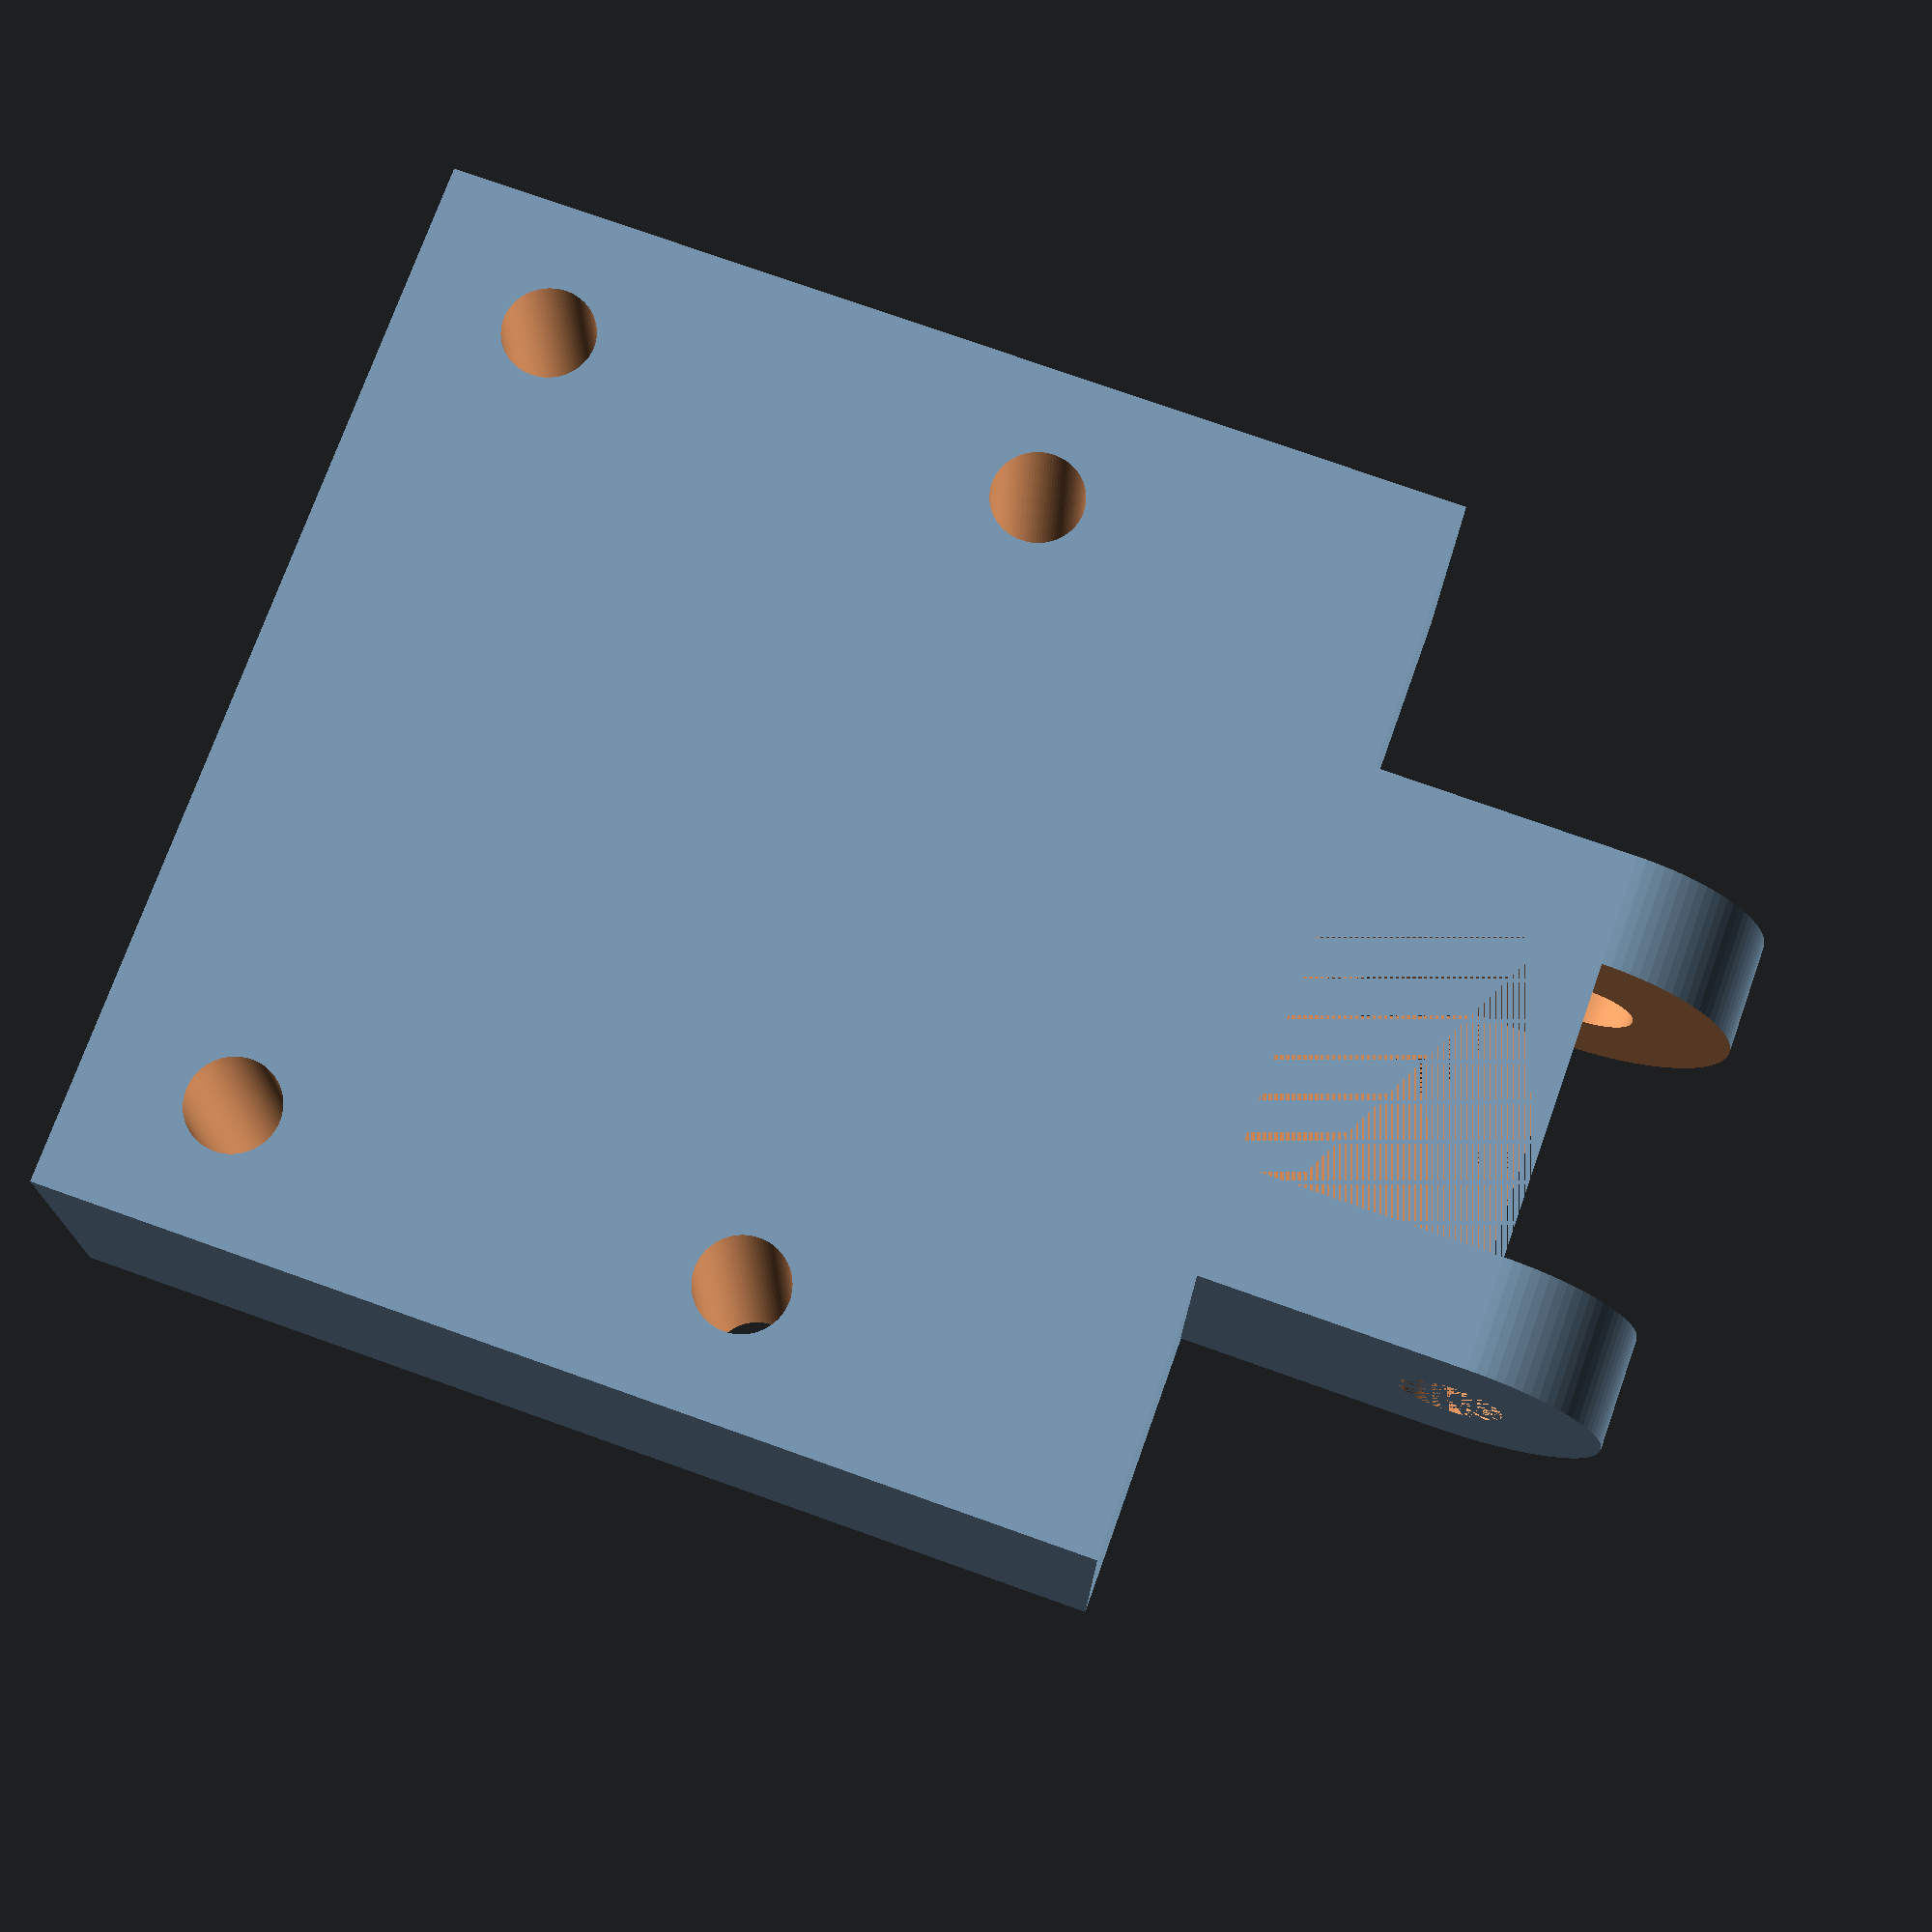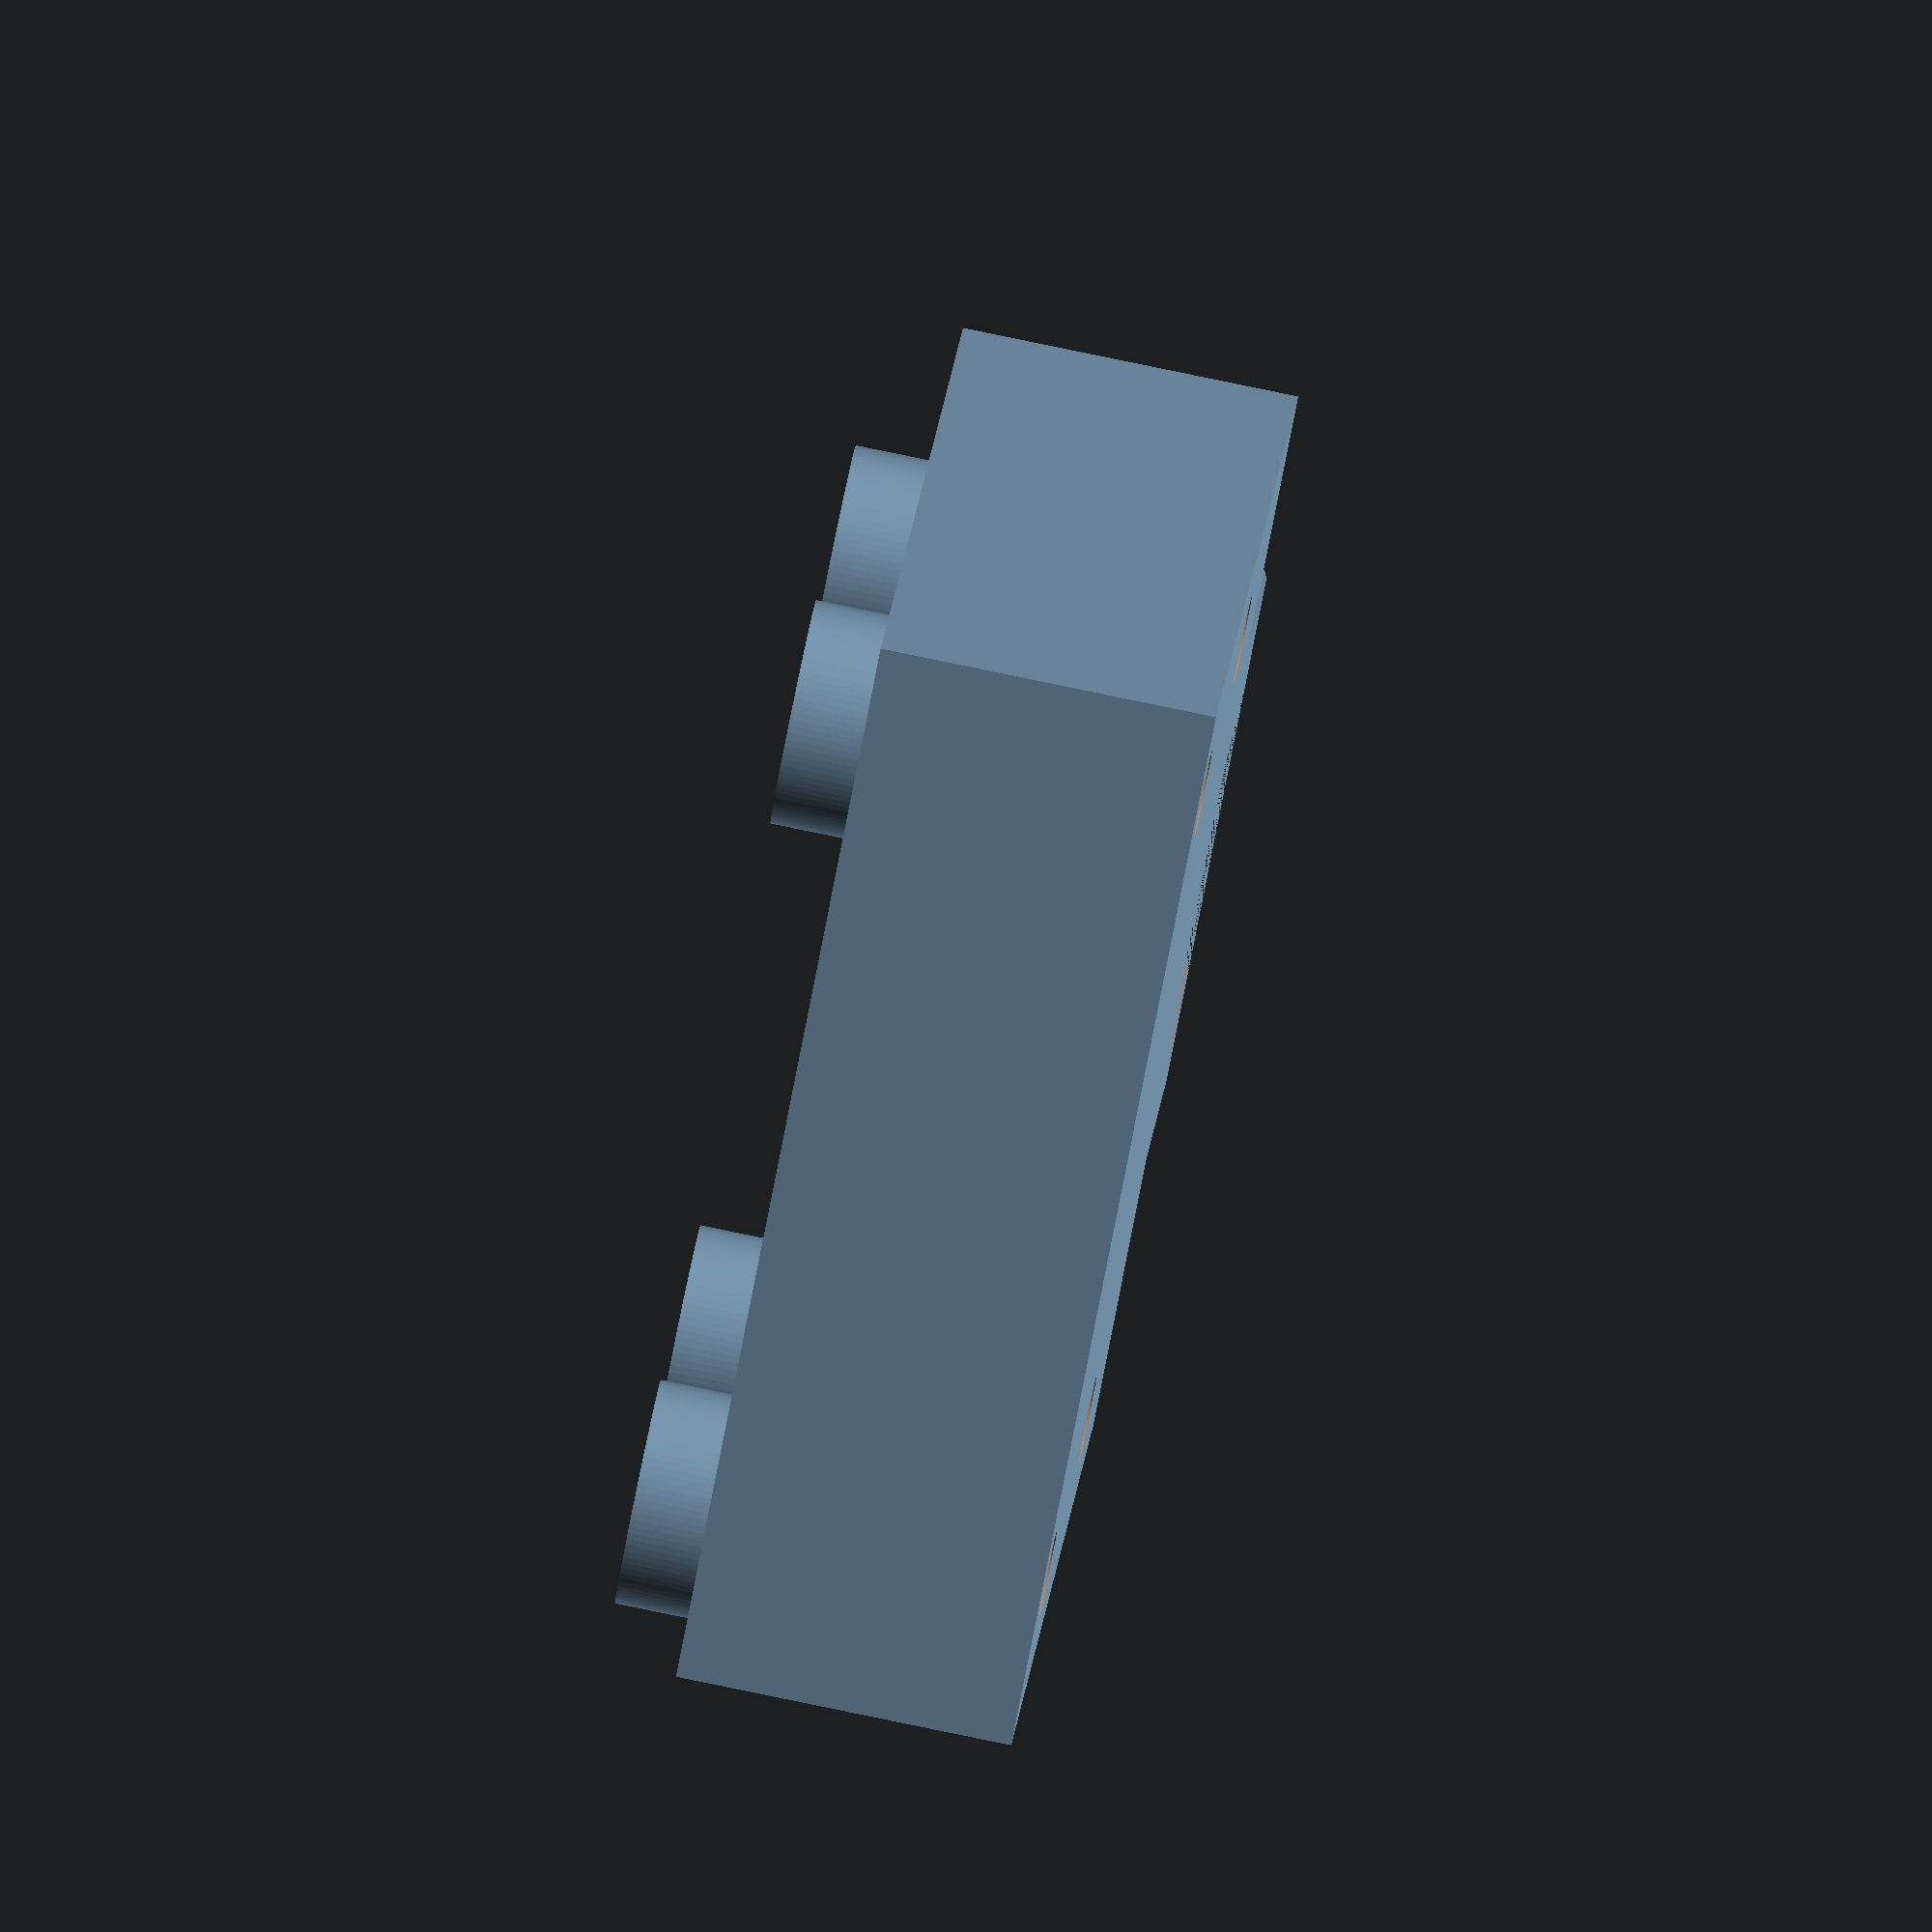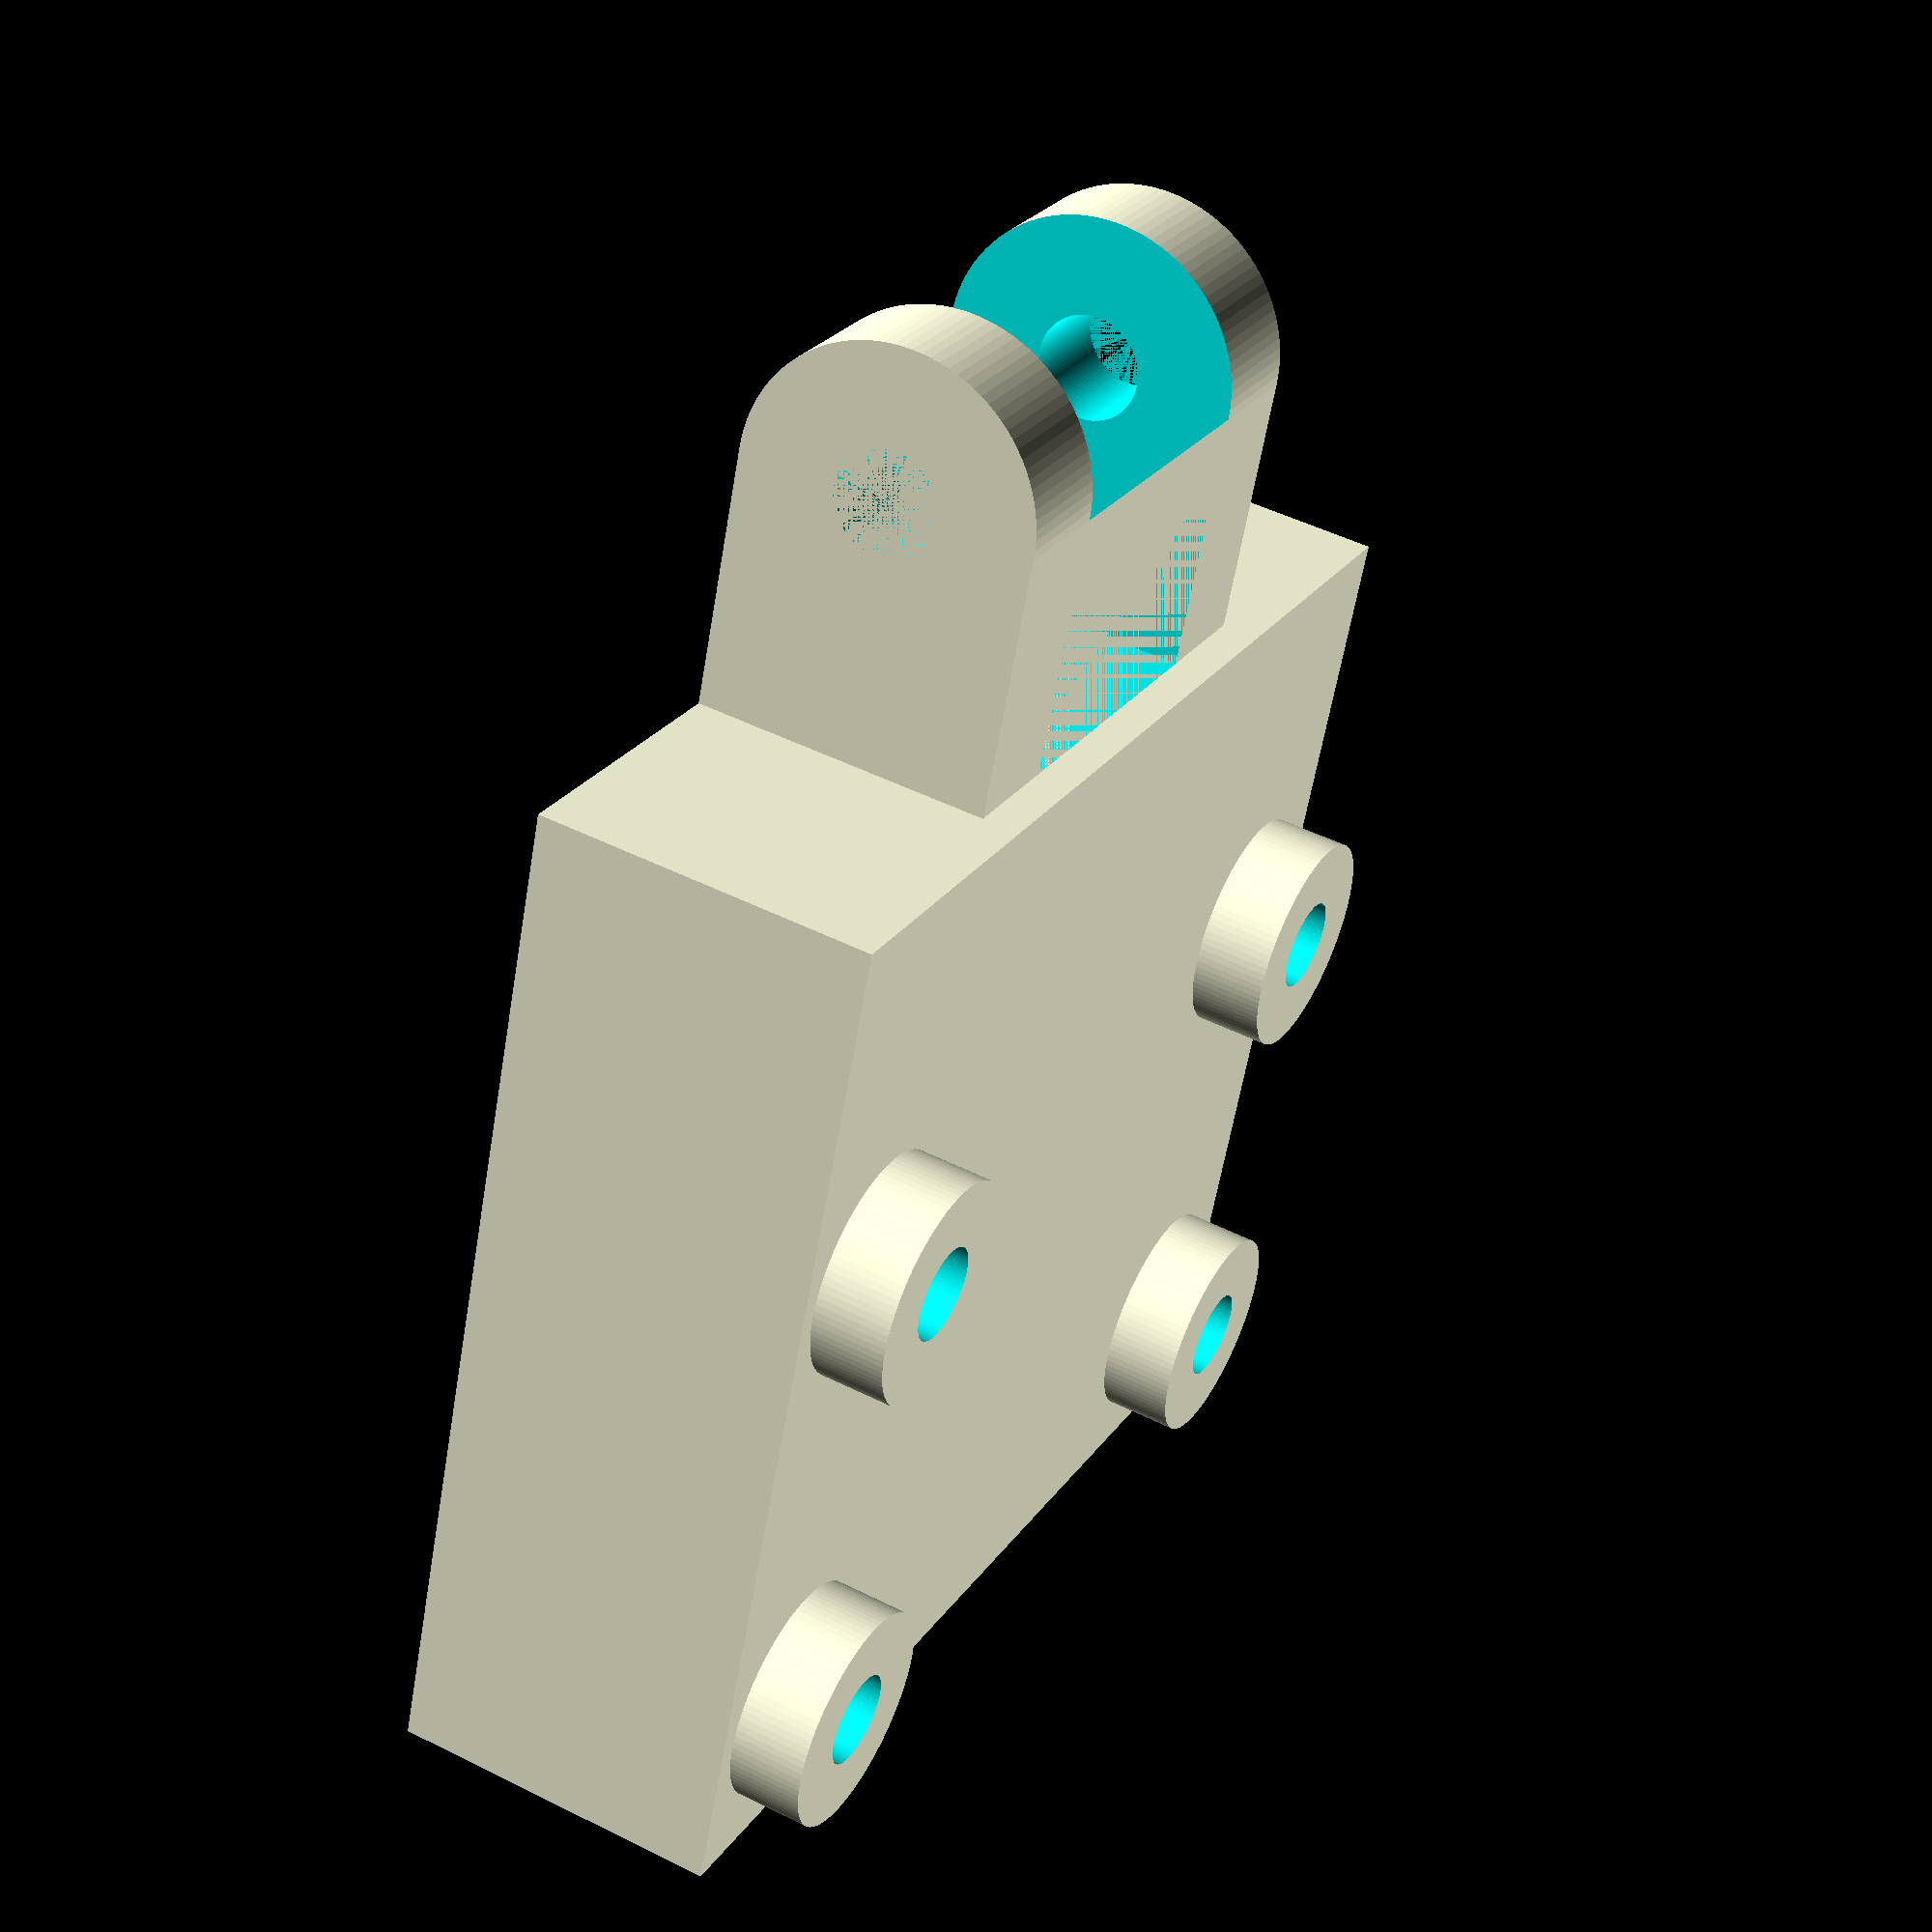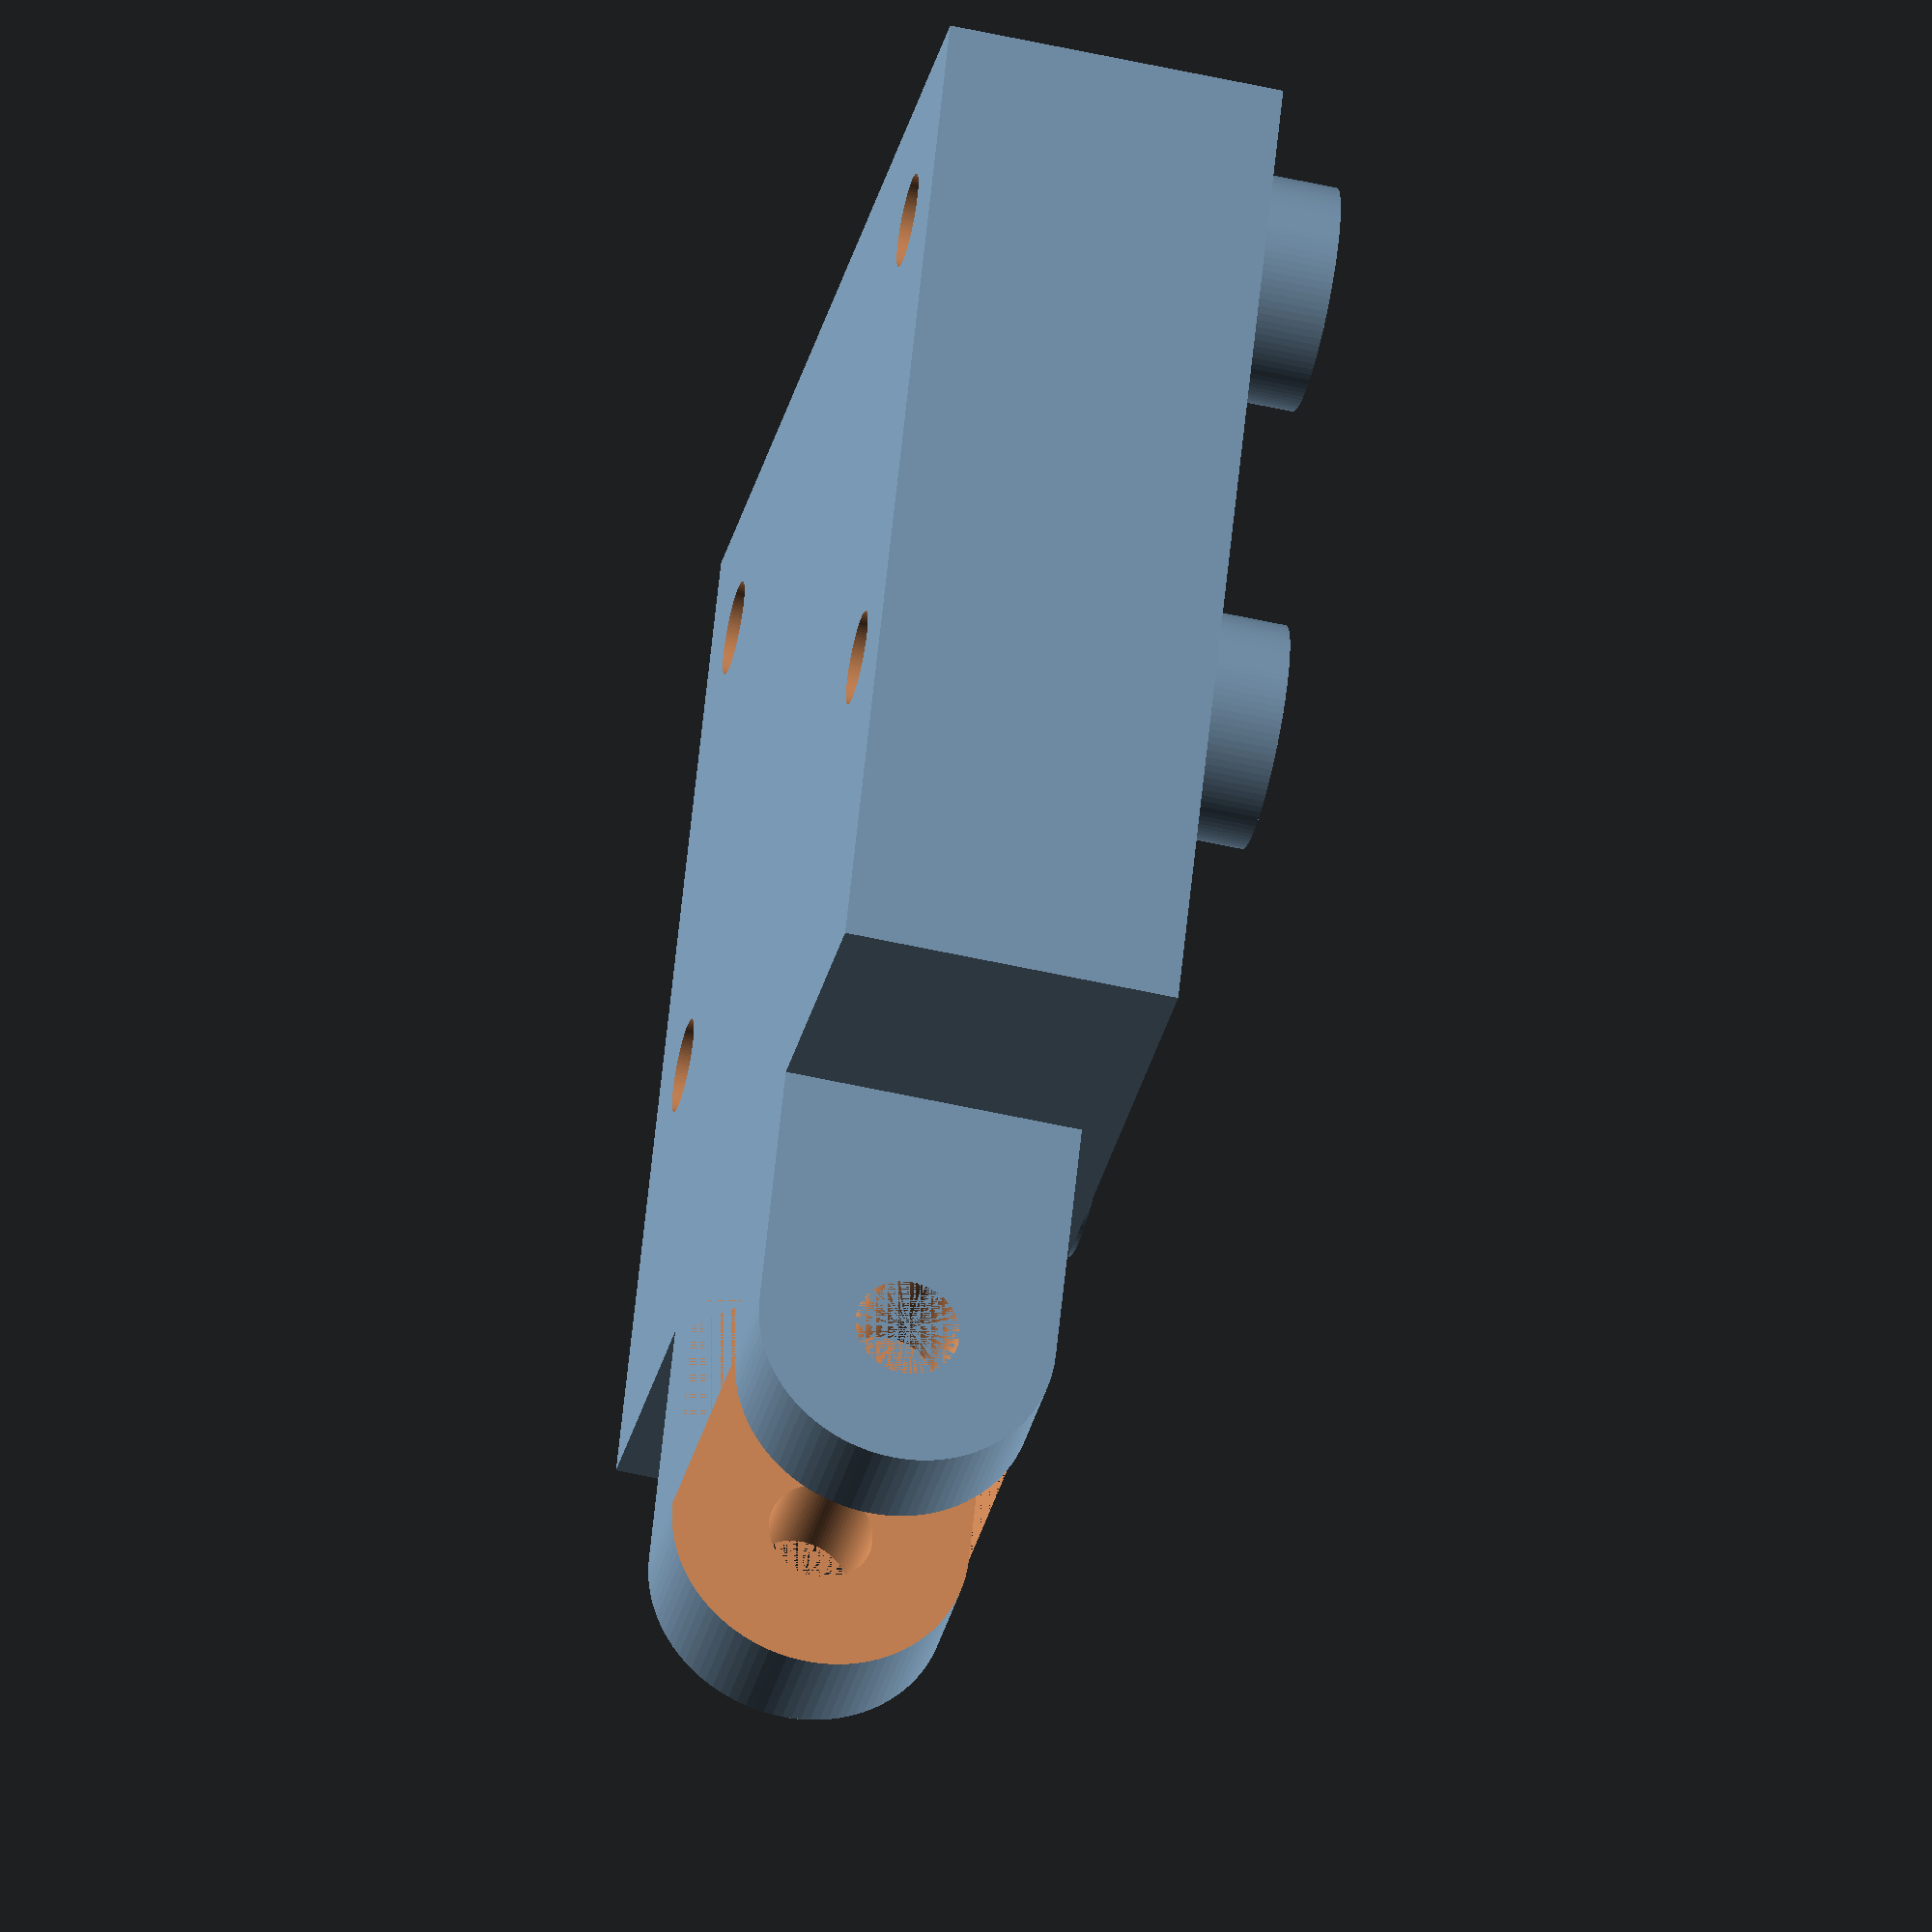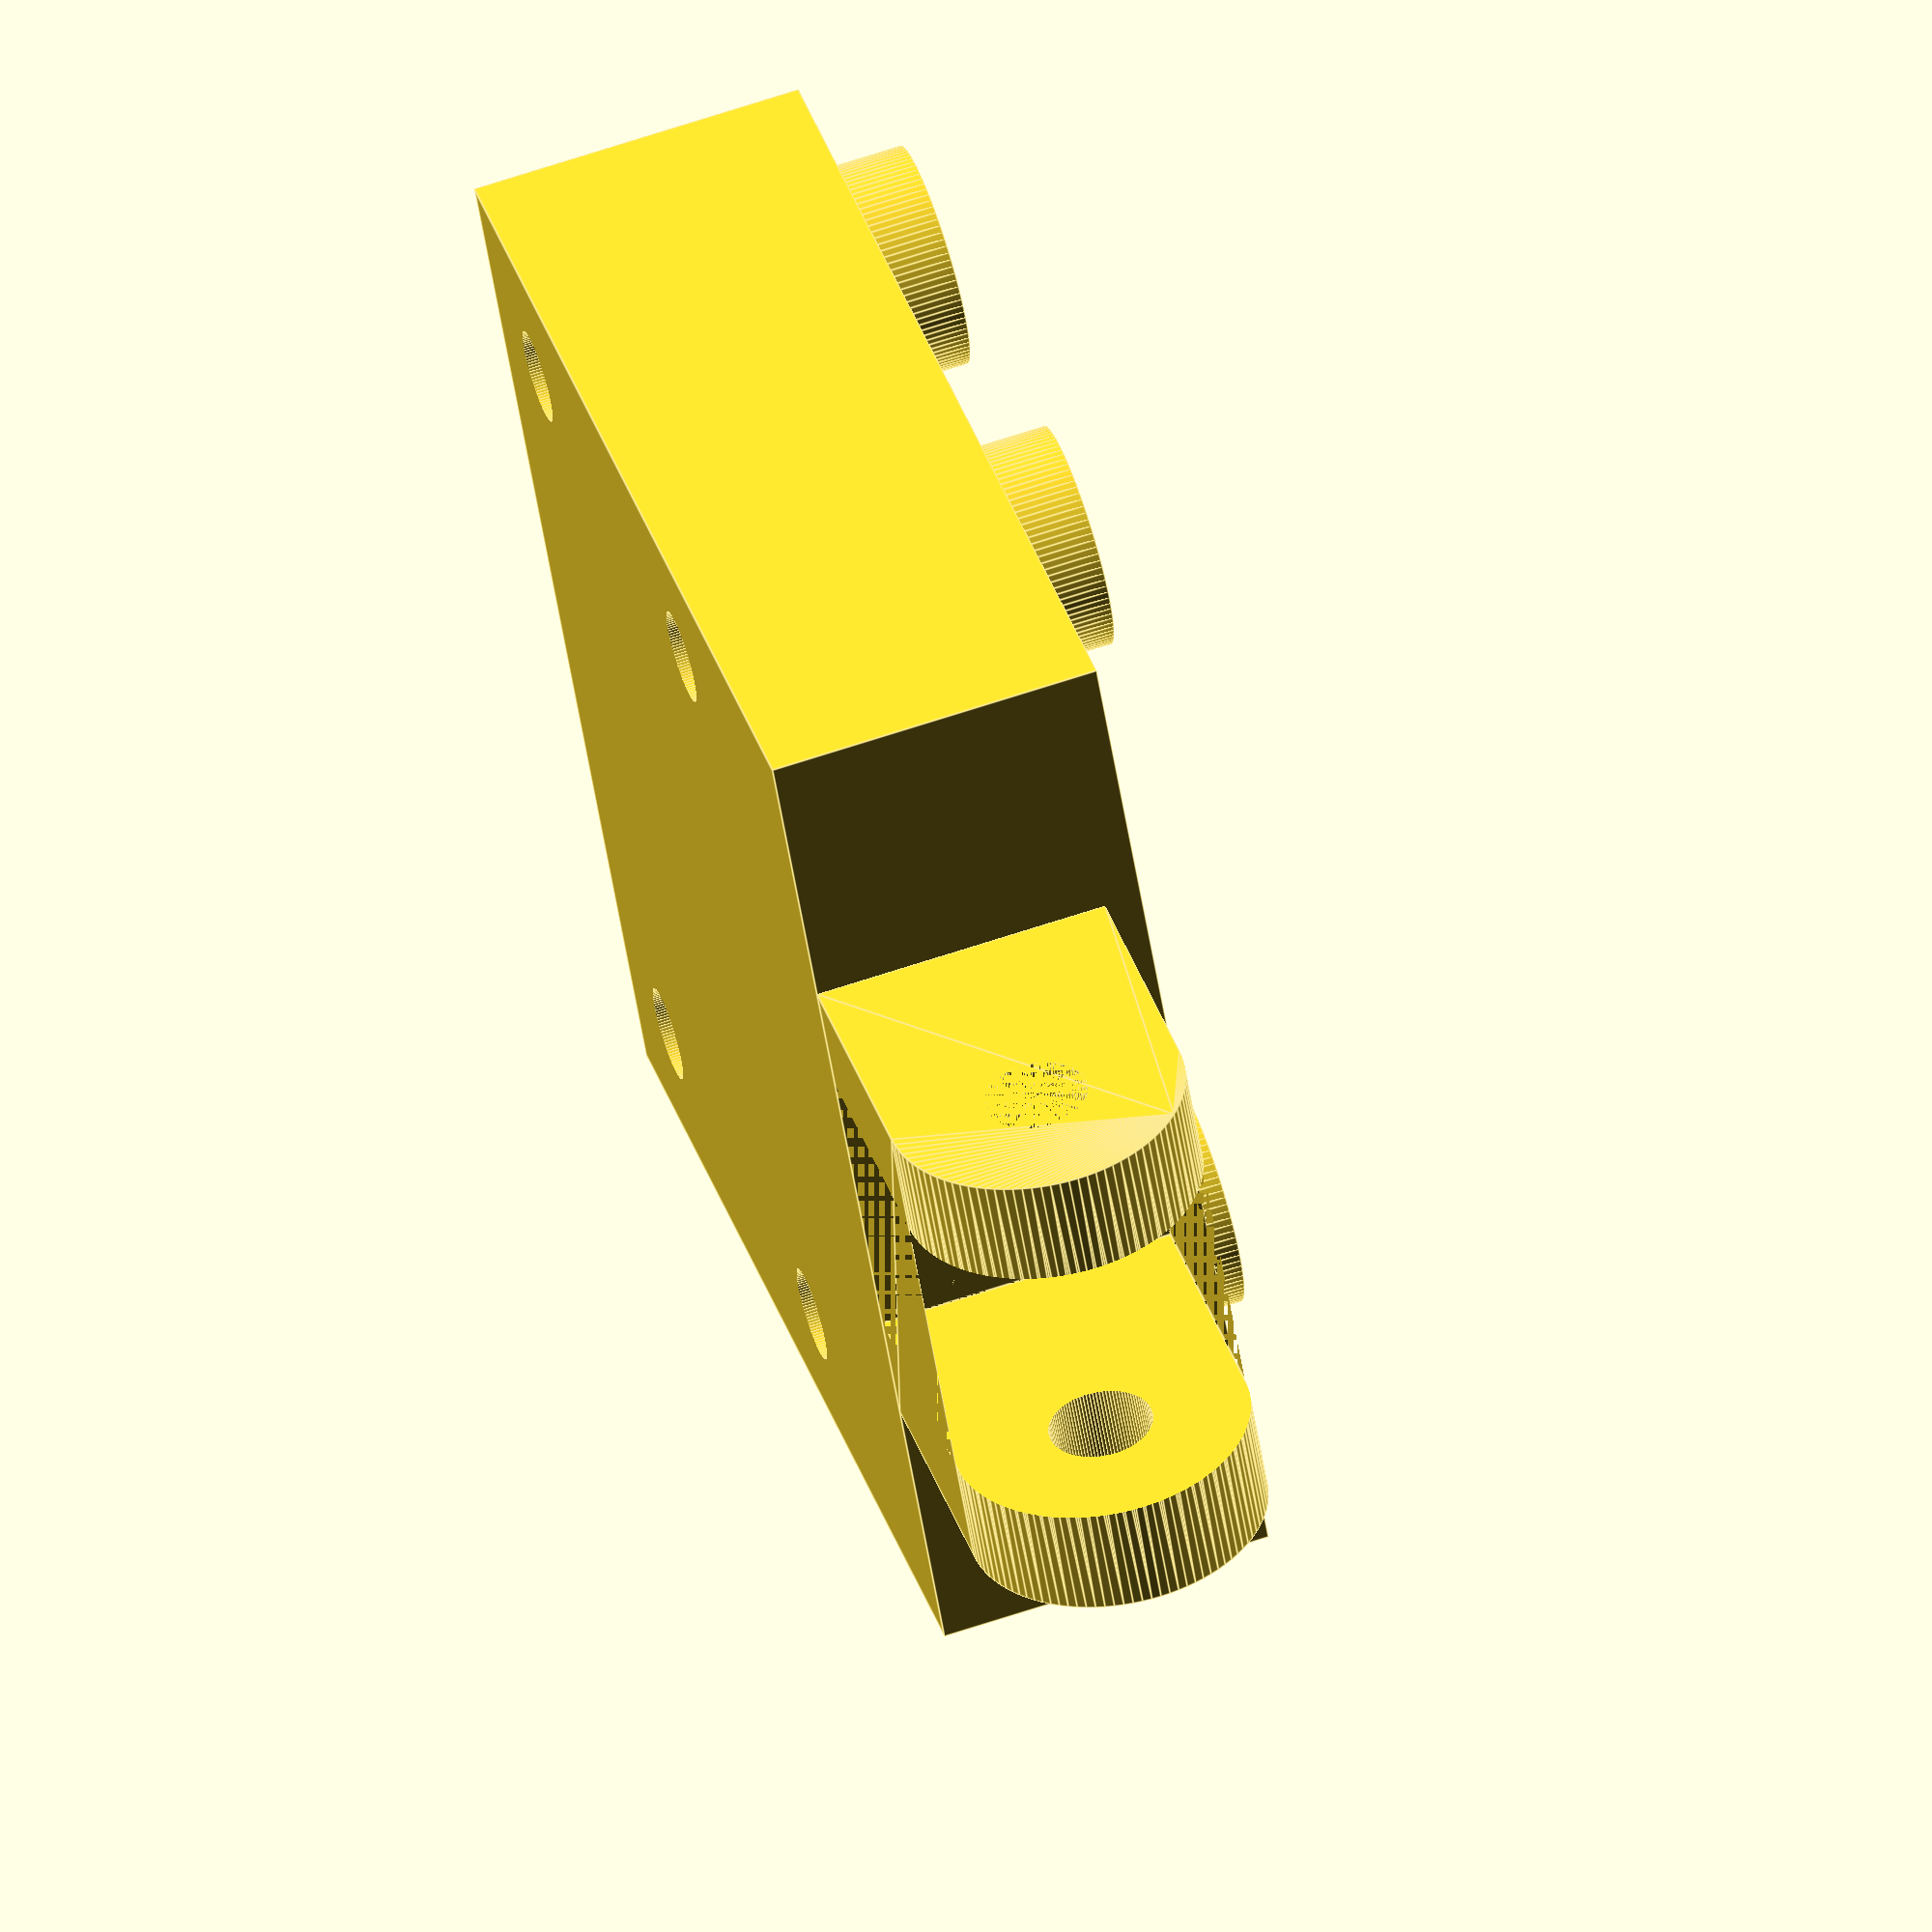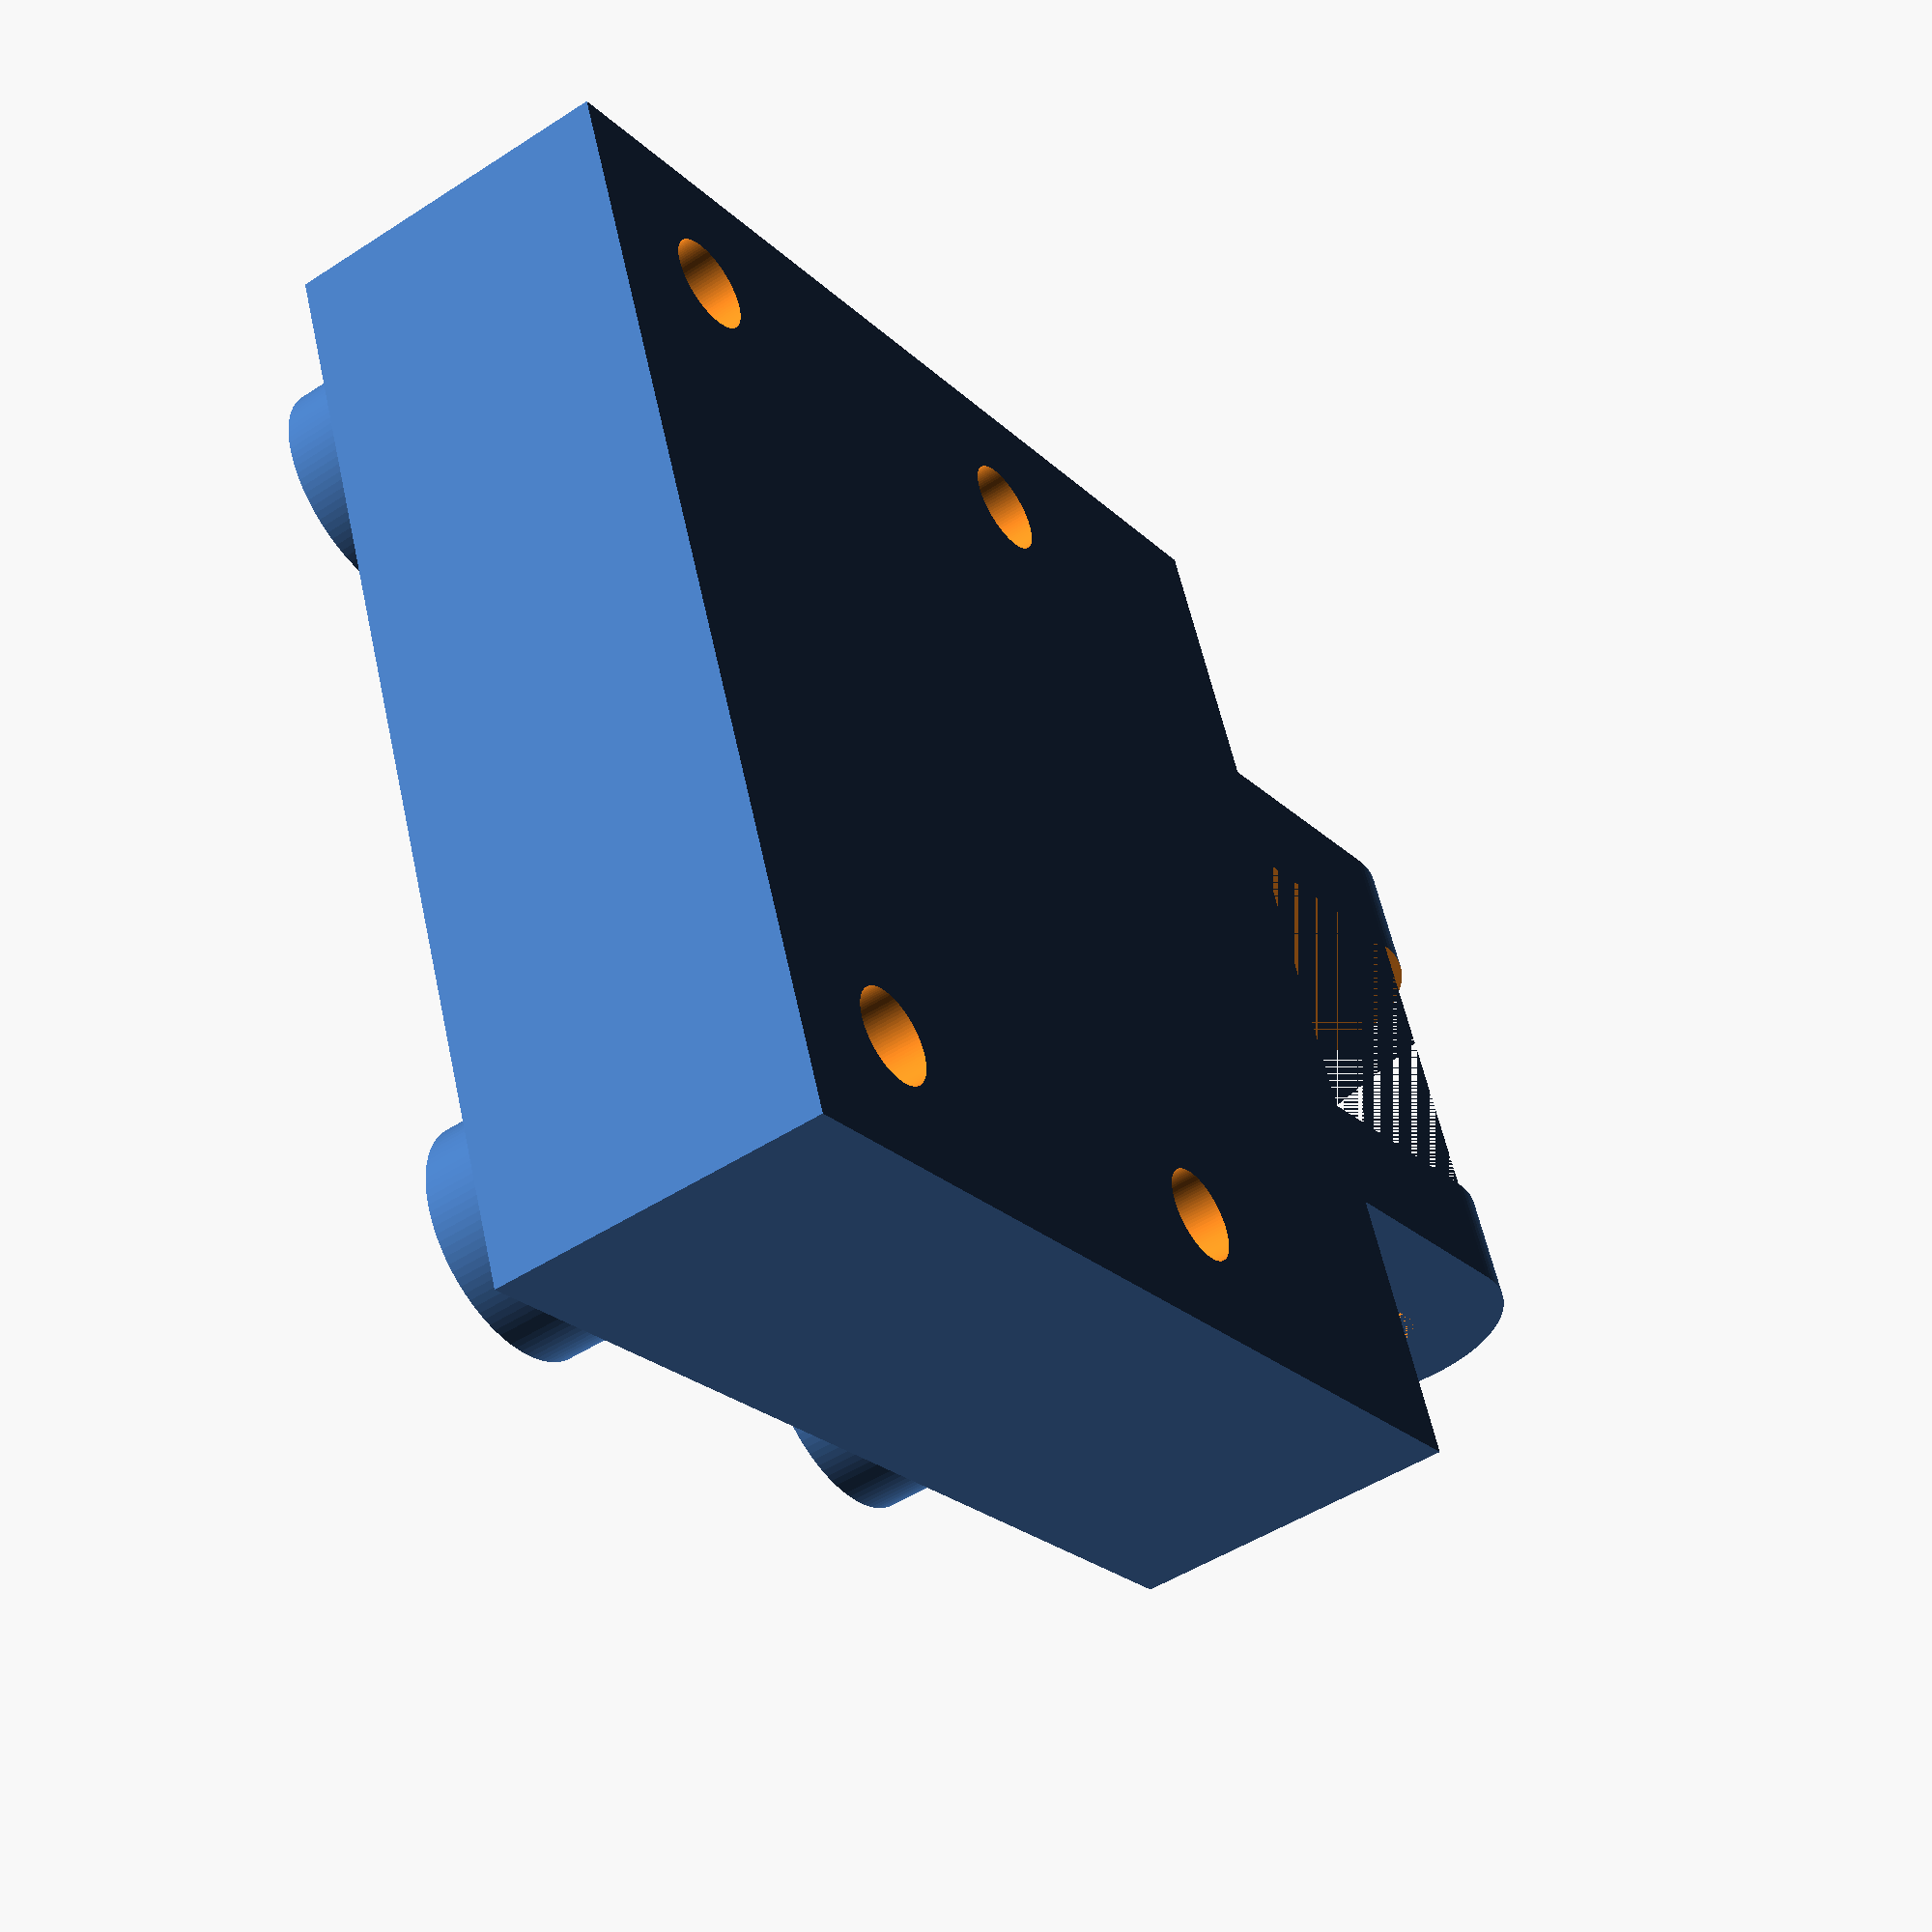
<openscad>
FINE_CYLINDERS_QUALITY = 100;
$fn = FINE_CYLINDERS_QUALITY;

module CameraMountBase() {
	lenght = 29;
	width = 28;
	height = 9;
	cube([lenght, width, height]);
}

module Standoffs() {
	back_x_offset = 3.5;
	front_x_offset = back_x_offset + 22;
	left_y_offset = 4;
	right_y_offset = left_y_offset + 13.5;
	z_offset = 8;

  	translate([back_x_offset, left_y_offset, z_offset]){                
    	cylinder(r = 3, h = 3);
   	}
   	         
   	translate([front_x_offset, left_y_offset, z_offset]){
   		cylinder(r = 3, h = 3);
    }
            
    translate([back_x_offset, right_y_offset, z_offset]){
    	cylinder(r = 3, h = 3);
    }
            
    translate([front_x_offset, right_y_offset, z_offset]){
    	cylinder(r = 3, h = 3);
    }
}

module CameraMount() {
	difference(){
      	union(){
        	CameraMountBase();
       	Standoffs();     
            
            // Arm connector
            difference(){
                hull(){
                    translate([7.5, 28, 0]){
                        cube([14, 5, 8]);
                        
                        difference(){
                            translate([0, 7, 4]){
                                rotate([0, 90, 0]){
                                    cylinder(r = 4, h = 14);
                                }
                            }
                        }
                    } 
                }
                
                translate([7.5, 35, 4]){
                    rotate([0, 90, 0]){
                        cylinder(r = 1.4, h = 14);
                    }
                }
                
                translate([10.5, 28, 0]){
                    cube([8, 12, 8]);
                }
            }
        }
        
        // Holes
        translate([3.5, 4, -1]){
            cylinder(r = 1.25, h = 20);
        }
        
        translate([25.5, 4, -1]){
            cylinder(r = 1.25, h = 20);
        }
        
        translate([3.5, 17.5, -1]){
            cylinder(r = 1.25, h = 20);
        }
        
        translate([25.5, 17.5, -1]){
            cylinder(r = 1.25, h = 20);
        }
    }
}

CameraMount();
</openscad>
<views>
elev=15.5 azim=250.4 roll=179.5 proj=p view=solid
elev=274.6 azim=202.6 roll=101.6 proj=o view=solid
elev=131.3 azim=200.1 roll=240.9 proj=p view=wireframe
elev=55.9 azim=154.6 roll=256.7 proj=o view=solid
elev=294.9 azim=299.1 roll=251.3 proj=o view=edges
elev=229.2 azim=111.4 roll=54.3 proj=p view=wireframe
</views>
